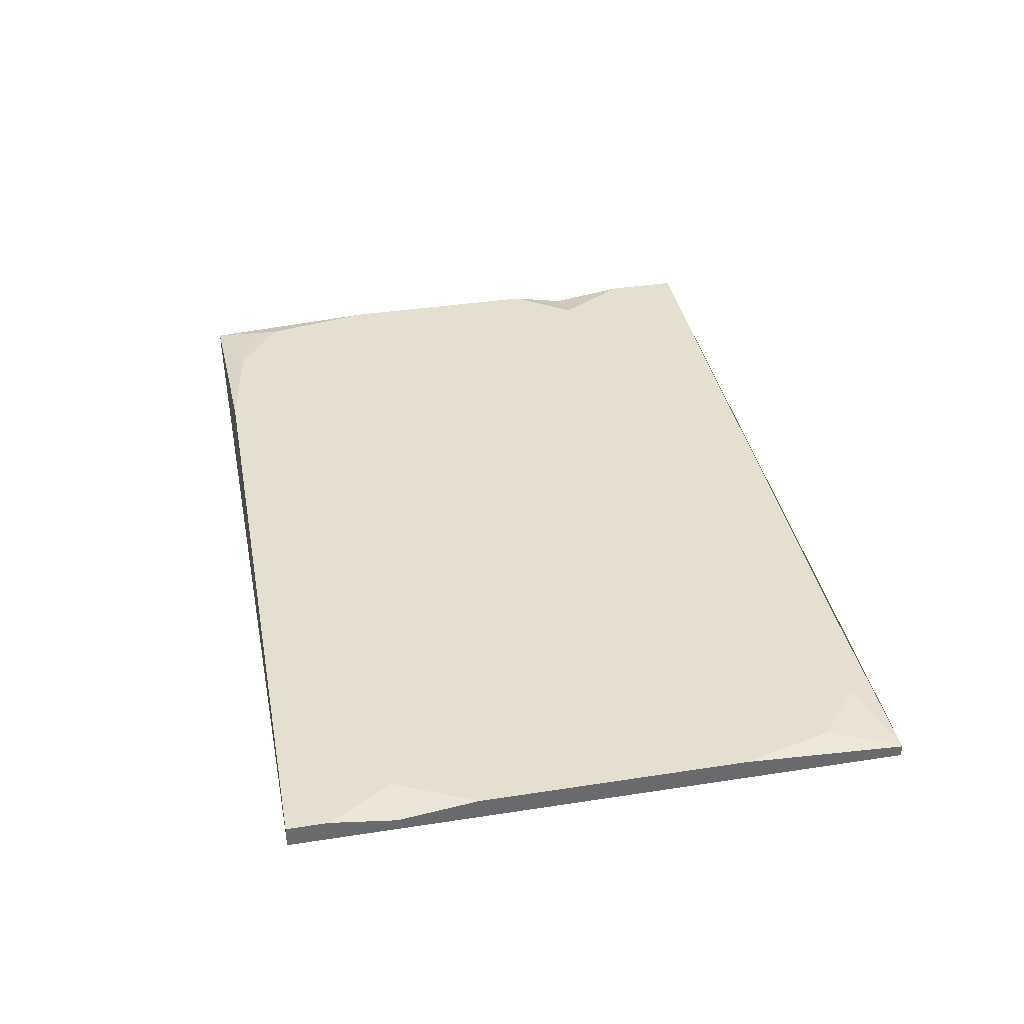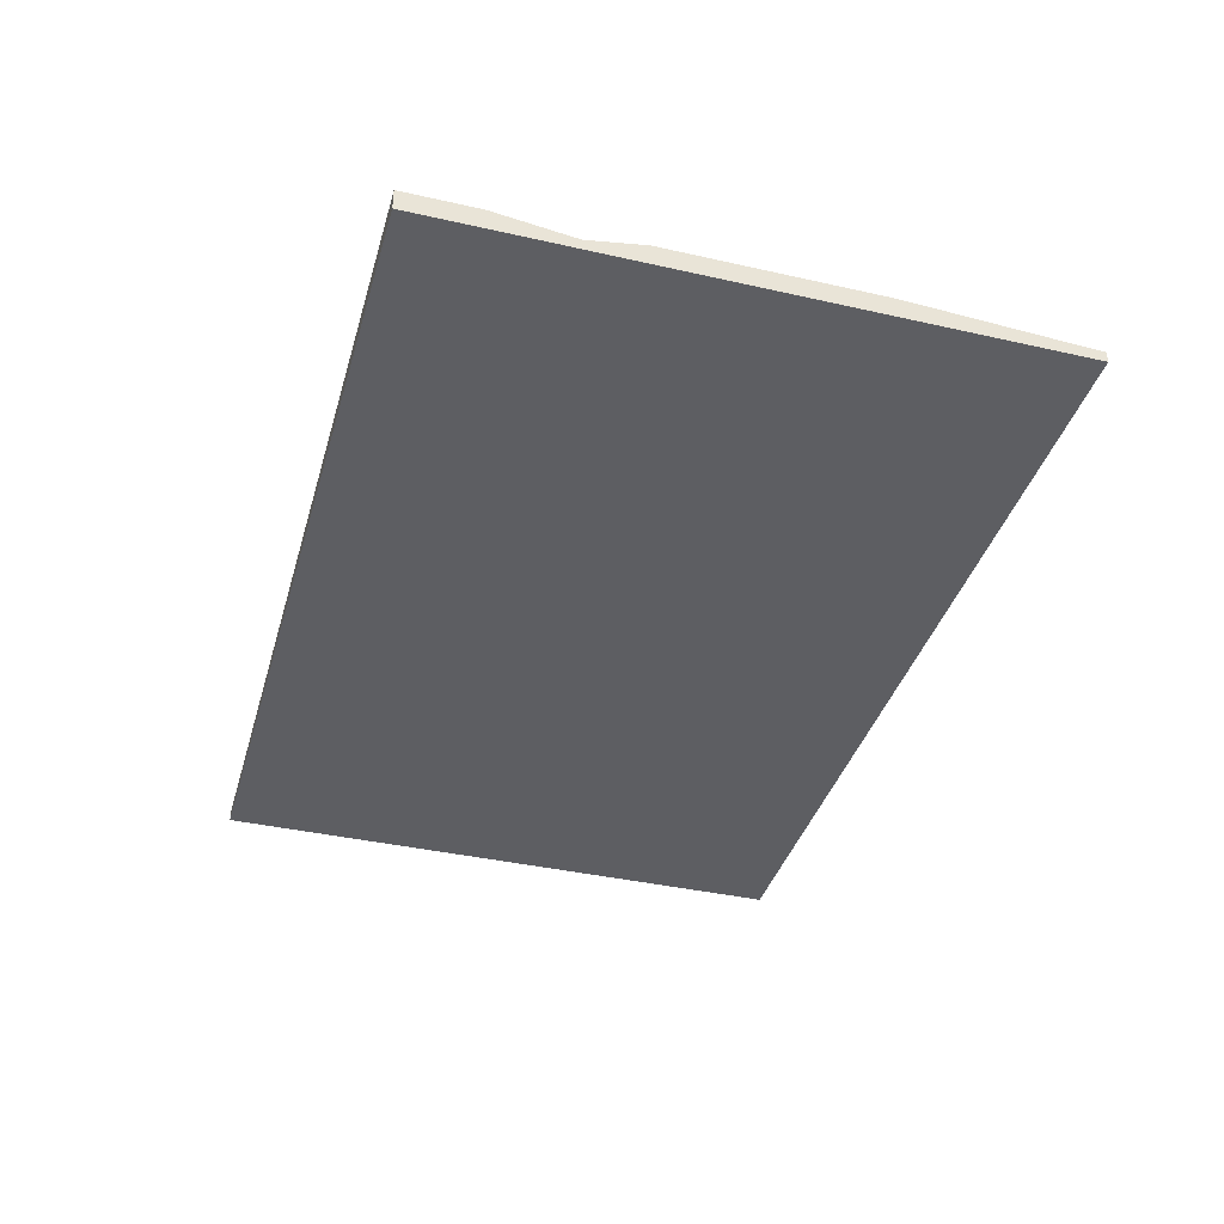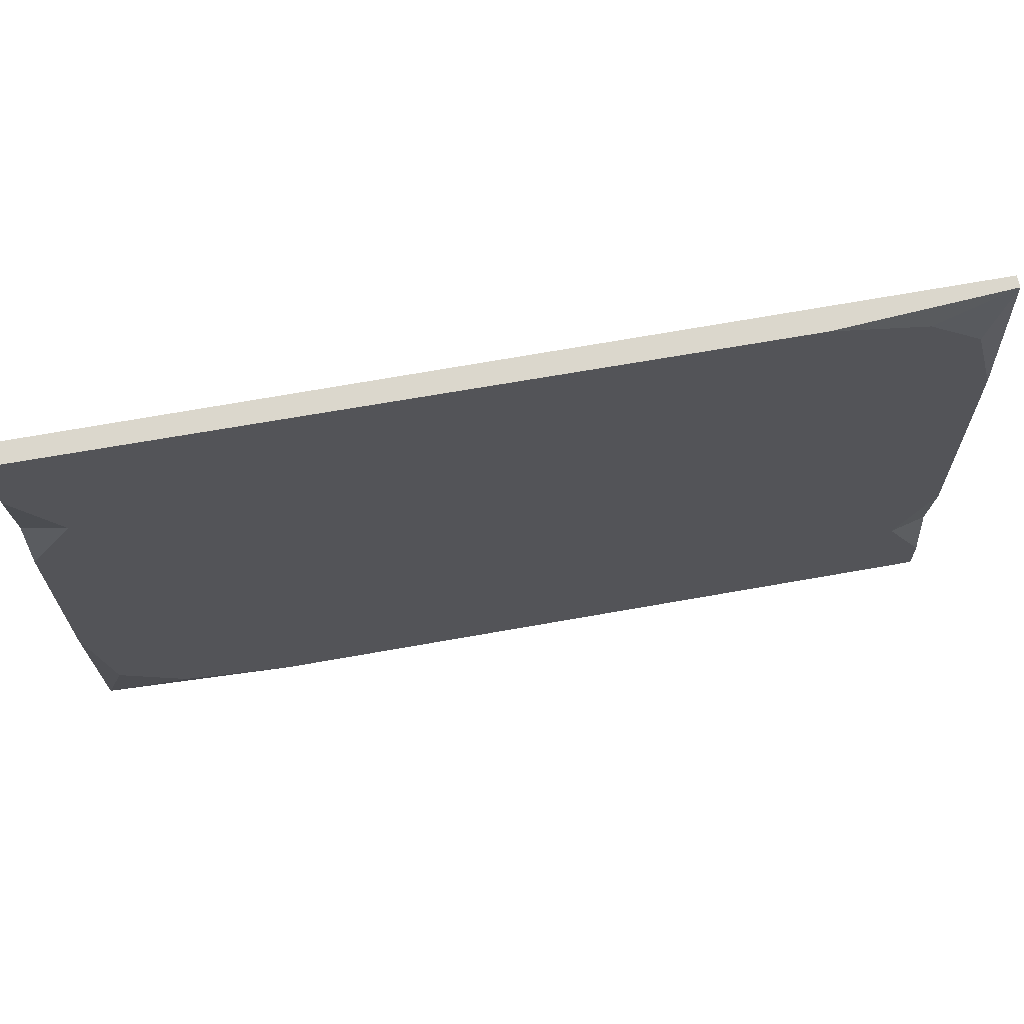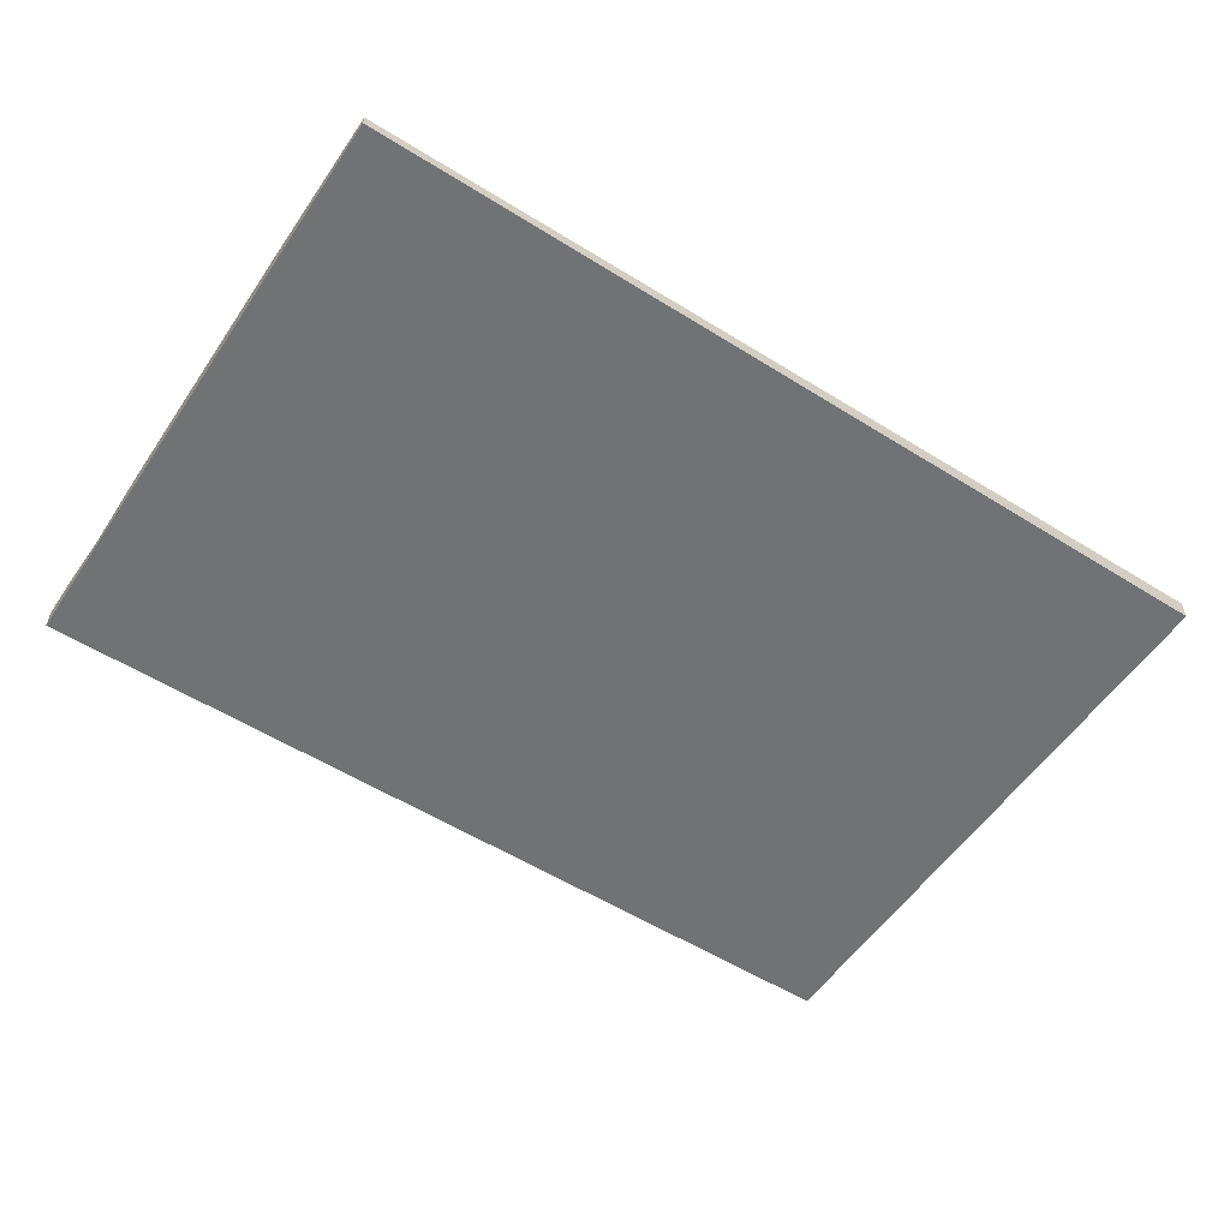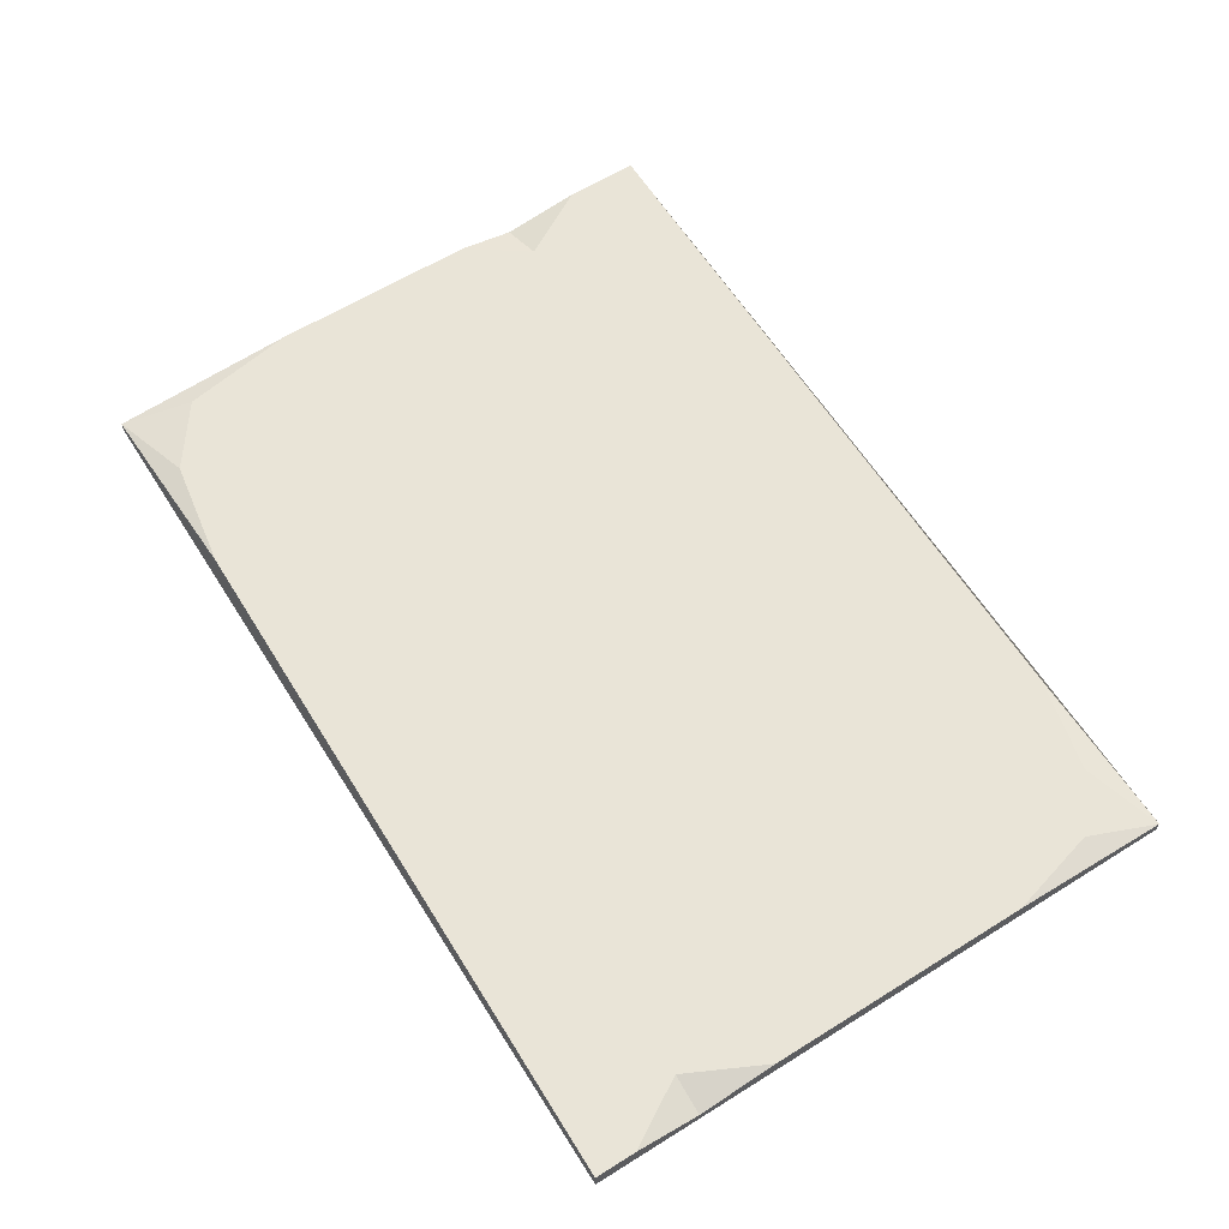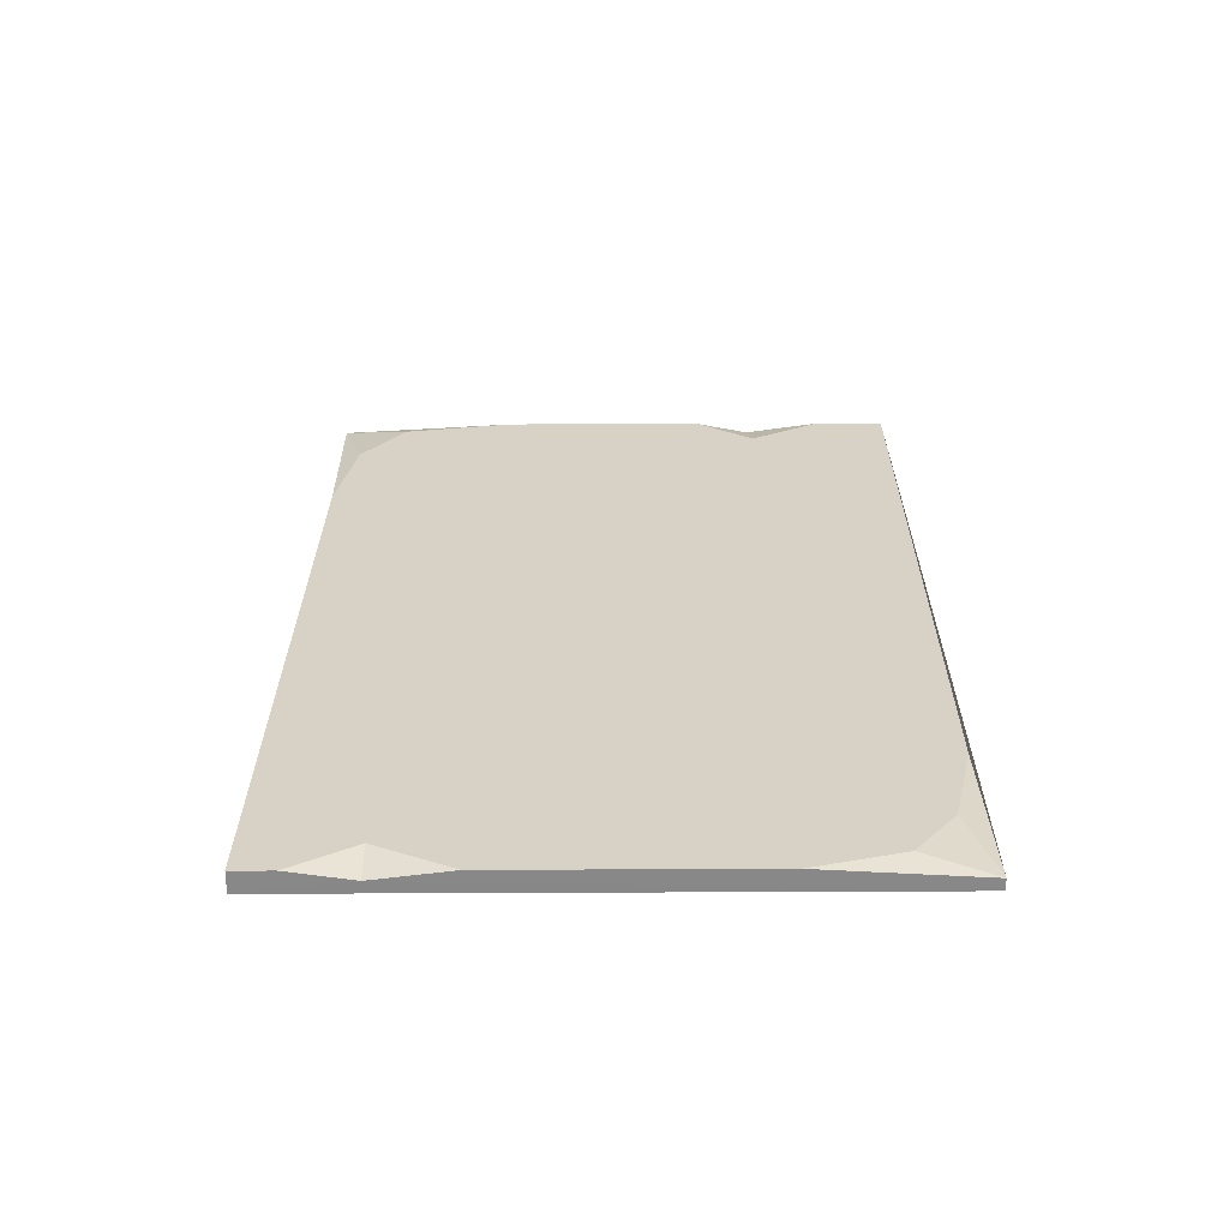
<metadata>
{"format":"obj","ext":"obj","renderer":"f3d","projection":"perspective","resolution":1024,"background":"white","views":[{"elev":37.3,"azim":79.2,"up":"+Z"},{"elev":-38.4,"azim":-105.5,"up":"+Z"},{"elev":66.4,"azim":-10.3,"up":"+Y"},{"elev":-55.4,"azim":146.9,"up":"+Z"},{"elev":61.2,"azim":58.1,"up":"+Z"},{"elev":27.4,"azim":90.1,"up":"+Z"}]}
</metadata>
<code>
v -56.31 0 -1.358
v 56.96 0.6314 -1.358
v -56.31 0 0.06787
v 56.96 0.6314 1.358
v -56.96 76.51 1.358
v 56.31 76.96 0.1528
v -56.96 76.51 -1.358
v 56.31 76.96 -1.358
v -31.4 0.8729 1.358
v -56.51 23.65 1.358
v -45.58 3.101 1.358
v -53.74 8.88 1.358
v 56.48 56.85 1.358
v 34.67 76.2 1.358
v 53.33 68.22 1.358
v 46.63 73.43 1.358
v -56.74 50.22 1.358
v -56.88 67.19 1.358
v -51.32 57.93 1.358
v -56.8 57.29 0.01367
v 56.92 5.735 1.358
v 56.77 23.67 1.358
v 52.03 13.81 1.358
v 56.85 13.83 0.124
f 3 11 12
f 5 14 6 8 7
f 1 7 8 2
f 9 3 1 2 4
f 19 9 13 15 16
f 7 20 18 5
f 3 12 10
f 3 9 11
f 6 16 15
f 4 2 24 21
f 6 15 13
f 14 16 6
f 18 20 19
f 19 20 17
f 14 5 18 19 16
f 10 12 11 9 19 17
f 23 22 13 9
f 20 1 3 10 17
f 7 1 20
f 21 24 23
f 23 24 22
f 24 8 6 13 22
f 24 2 8
f 9 4 21 23

</code>
